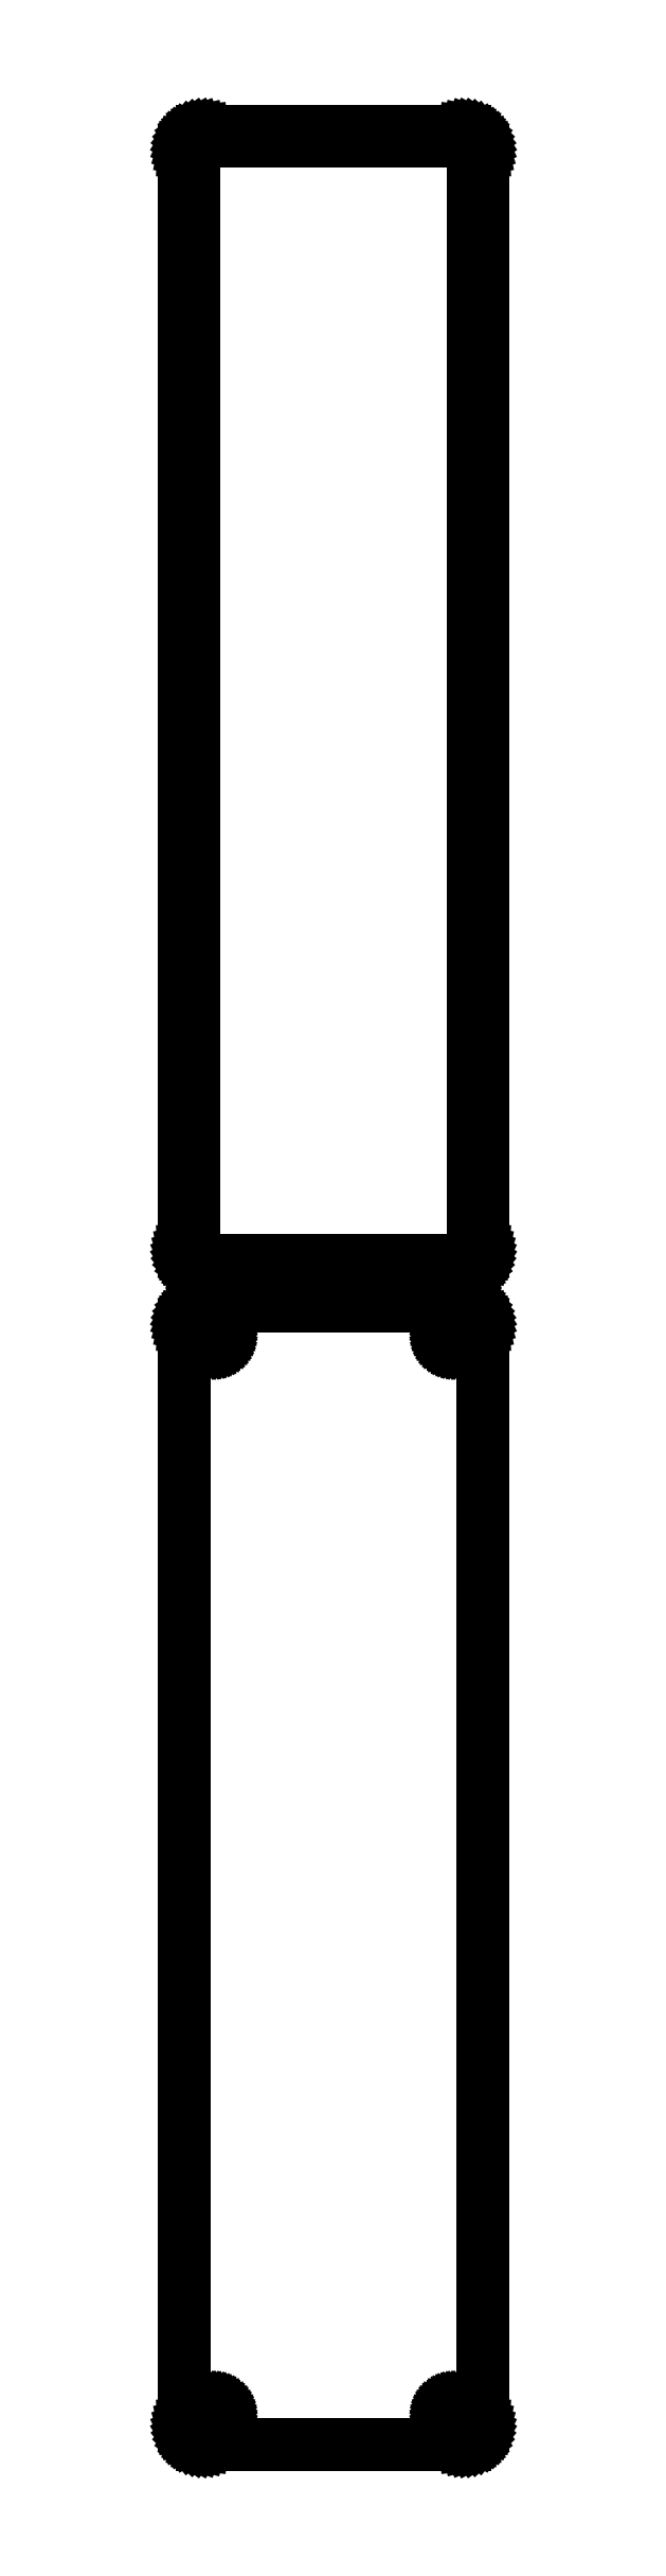
<metadata>
{"format":"dxf","ext":"dxf","renderer":"ezdxf+matplotlib","layout":"modelspace","background":"white","min_lineweight":24,"dpi":150}
</metadata>
<code>
0
SECTION
2
ENTITIES
0
LINE
8
0
10
33.44
20
739.6
11
34.05
21
739.7
0
LINE
8
0
10
34.05
20
739.7
11
34.63
21
740
0
LINE
8
0
10
34.63
20
740
11
35.18
21
740.3
0
LINE
8
0
10
35.18
20
740.3
11
35.69
21
740.6
0
LINE
8
0
10
35.69
20
740.6
11
36.14
21
741.1
0
LINE
8
0
10
36.14
20
741.1
11
36.55
21
741.6
0
LINE
8
0
10
36.55
20
741.6
11
36.88
21
742.1
0
LINE
8
0
10
36.88
20
742.1
11
37.15
21
742.7
0
LINE
8
0
10
37.15
20
742.7
11
37.34
21
743.3
0
LINE
8
0
10
37.34
20
743.3
11
37.46
21
743.9
0
LINE
8
0
10
37.46
20
743.9
11
37.5
21
744.5
0
LINE
8
0
10
37.5
20
744.5
11
37.5
21
1020
0
LINE
8
0
10
37.5
20
1020
11
37.46
21
1020
0
LINE
8
0
10
37.46
20
1020
11
37.34
21
1021
0
LINE
8
0
10
37.34
20
1021
11
37.15
21
1021
0
LINE
8
0
10
37.15
20
1021
11
36.88
21
1022
0
LINE
8
0
10
36.88
20
1022
11
36.55
21
1022
0
LINE
8
0
10
36.55
20
1022
11
36.14
21
1023
0
LINE
8
0
10
36.14
20
1023
11
35.69
21
1023
0
LINE
8
0
10
35.69
20
1023
11
35.18
21
1024
0
LINE
8
0
10
35.18
20
1024
11
34.63
21
1024
0
LINE
8
0
10
34.63
20
1024
11
34.05
21
1024
0
LINE
8
0
10
34.05
20
1024
11
33.44
21
1024
0
LINE
8
0
10
33.44
20
1024
11
32.81
21
1024
0
LINE
8
0
10
32.81
20
1024
11
-32.81
21
1024
0
LINE
8
0
10
-32.81
20
1024
11
-33.44
21
1024
0
LINE
8
0
10
-33.44
20
1024
11
-34.05
21
1024
0
LINE
8
0
10
-34.05
20
1024
11
-34.63
21
1024
0
LINE
8
0
10
-34.63
20
1024
11
-35.18
21
1024
0
LINE
8
0
10
-35.18
20
1024
11
-35.69
21
1023
0
LINE
8
0
10
-35.69
20
1023
11
-36.14
21
1023
0
LINE
8
0
10
-36.14
20
1023
11
-36.55
21
1022
0
LINE
8
0
10
-36.55
20
1022
11
-36.88
21
1022
0
LINE
8
0
10
-36.88
20
1022
11
-37.15
21
1021
0
LINE
8
0
10
-37.15
20
1021
11
-37.34
21
1021
0
LINE
8
0
10
-37.34
20
1021
11
-37.46
21
1020
0
LINE
8
0
10
-37.46
20
1020
11
-37.5
21
1020
0
LINE
8
0
10
-37.5
20
1020
11
-37.5
21
744.5
0
LINE
8
0
10
-37.5
20
744.5
11
-37.46
21
743.9
0
LINE
8
0
10
-37.46
20
743.9
11
-37.34
21
743.3
0
LINE
8
0
10
-37.34
20
743.3
11
-37.15
21
742.7
0
LINE
8
0
10
-37.15
20
742.7
11
-36.88
21
742.1
0
LINE
8
0
10
-36.88
20
742.1
11
-36.55
21
741.6
0
LINE
8
0
10
-36.55
20
741.6
11
-36.14
21
741.1
0
LINE
8
0
10
-36.14
20
741.1
11
-35.69
21
740.6
0
LINE
8
0
10
-35.69
20
740.6
11
-35.18
21
740.3
0
LINE
8
0
10
-35.18
20
740.3
11
-34.63
21
740
0
LINE
8
0
10
-34.63
20
740
11
-34.05
21
739.7
0
LINE
8
0
10
-34.05
20
739.7
11
-33.44
21
739.6
0
LINE
8
0
10
-33.44
20
739.6
11
-32.81
21
739.5
0
LINE
8
0
10
-32.81
20
739.5
11
32.81
21
739.5
0
LINE
8
0
10
32.81
20
739.5
11
33.44
21
739.6
0
LINE
8
0
10
-32.2
20
741.9
11
-32.58
21
741.9
0
LINE
8
0
10
-32.58
20
741.9
11
-32.96
21
742
0
LINE
8
0
10
-32.96
20
742
11
-33.33
21
742.2
0
LINE
8
0
10
-33.33
20
742.2
11
-33.67
21
742.4
0
LINE
8
0
10
-33.67
20
742.4
11
-33.98
21
742.6
0
LINE
8
0
10
-33.98
20
742.6
11
-34.27
21
742.9
0
LINE
8
0
10
-34.27
20
742.9
11
-34.52
21
743.2
0
LINE
8
0
10
-34.52
20
743.2
11
-34.73
21
743.5
0
LINE
8
0
10
-34.73
20
743.5
11
-34.89
21
743.9
0
LINE
8
0
10
-34.89
20
743.9
11
-35.02
21
744.2
0
LINE
8
0
10
-35.02
20
744.2
11
-35.09
21
744.6
0
LINE
8
0
10
-35.09
20
744.6
11
-35.11
21
745
0
LINE
8
0
10
-35.11
20
745
11
-35.11
21
1019
0
LINE
8
0
10
-35.11
20
1019
11
-35.09
21
1019
0
LINE
8
0
10
-35.09
20
1019
11
-35.02
21
1020
0
LINE
8
0
10
-35.02
20
1020
11
-34.89
21
1020
0
LINE
8
0
10
-34.89
20
1020
11
-34.73
21
1020
0
LINE
8
0
10
-34.73
20
1020
11
-34.52
21
1021
0
LINE
8
0
10
-34.52
20
1021
11
-34.27
21
1021
0
LINE
8
0
10
-34.27
20
1021
11
-33.98
21
1021
0
LINE
8
0
10
-33.98
20
1021
11
-33.67
21
1022
0
LINE
8
0
10
-33.67
20
1022
11
-33.33
21
1022
0
LINE
8
0
10
-33.33
20
1022
11
-32.96
21
1022
0
LINE
8
0
10
-32.96
20
1022
11
-32.58
21
1022
0
LINE
8
0
10
-32.58
20
1022
11
-32.2
21
1022
0
LINE
8
0
10
-32.2
20
1022
11
32.2
21
1022
0
LINE
8
0
10
32.2
20
1022
11
32.58
21
1022
0
LINE
8
0
10
32.58
20
1022
11
32.96
21
1022
0
LINE
8
0
10
32.96
20
1022
11
33.33
21
1022
0
LINE
8
0
10
33.33
20
1022
11
33.67
21
1022
0
LINE
8
0
10
33.67
20
1022
11
33.98
21
1021
0
LINE
8
0
10
33.98
20
1021
11
34.27
21
1021
0
LINE
8
0
10
34.27
20
1021
11
34.52
21
1021
0
LINE
8
0
10
34.52
20
1021
11
34.73
21
1020
0
LINE
8
0
10
34.73
20
1020
11
34.89
21
1020
0
LINE
8
0
10
34.89
20
1020
11
35.02
21
1020
0
LINE
8
0
10
35.02
20
1020
11
35.09
21
1019
0
LINE
8
0
10
35.09
20
1019
11
35.11
21
1019
0
LINE
8
0
10
35.11
20
1019
11
35.11
21
745
0
LINE
8
0
10
35.11
20
745
11
35.09
21
744.6
0
LINE
8
0
10
35.09
20
744.6
11
35.02
21
744.2
0
LINE
8
0
10
35.02
20
744.2
11
34.89
21
743.9
0
LINE
8
0
10
34.89
20
743.9
11
34.73
21
743.5
0
LINE
8
0
10
34.73
20
743.5
11
34.52
21
743.2
0
LINE
8
0
10
34.52
20
743.2
11
34.27
21
742.9
0
LINE
8
0
10
34.27
20
742.9
11
33.98
21
742.6
0
LINE
8
0
10
33.98
20
742.6
11
33.67
21
742.4
0
LINE
8
0
10
33.67
20
742.4
11
33.33
21
742.2
0
LINE
8
0
10
33.33
20
742.2
11
32.96
21
742
0
LINE
8
0
10
32.96
20
742
11
32.58
21
741.9
0
LINE
8
0
10
32.58
20
741.9
11
32.2
21
741.9
0
LINE
8
0
10
32.2
20
741.9
11
-32.2
21
741.9
0
LINE
8
0
10
33.44
20
445.6
11
34.05
21
445.7
0
LINE
8
0
10
34.05
20
445.7
11
34.63
21
446
0
LINE
8
0
10
34.63
20
446
11
35.18
21
446.3
0
LINE
8
0
10
35.18
20
446.3
11
35.69
21
446.6
0
LINE
8
0
10
35.69
20
446.6
11
36.14
21
447.1
0
LINE
8
0
10
36.14
20
447.1
11
36.55
21
447.6
0
LINE
8
0
10
36.55
20
447.6
11
36.88
21
448.1
0
LINE
8
0
10
36.88
20
448.1
11
37.15
21
448.7
0
LINE
8
0
10
37.15
20
448.7
11
37.34
21
449.3
0
LINE
8
0
10
37.34
20
449.3
11
37.46
21
449.9
0
LINE
8
0
10
37.46
20
449.9
11
37.5
21
450.5
0
LINE
8
0
10
37.5
20
450.5
11
37.5
21
725.5
0
LINE
8
0
10
37.5
20
725.5
11
37.46
21
726.1
0
LINE
8
0
10
37.46
20
726.1
11
37.34
21
726.7
0
LINE
8
0
10
37.34
20
726.7
11
37.15
21
727.3
0
LINE
8
0
10
37.15
20
727.3
11
36.88
21
727.9
0
LINE
8
0
10
36.88
20
727.9
11
36.55
21
728.4
0
LINE
8
0
10
36.55
20
728.4
11
36.14
21
728.9
0
LINE
8
0
10
36.14
20
728.9
11
35.69
21
729.4
0
LINE
8
0
10
35.69
20
729.4
11
35.18
21
729.7
0
LINE
8
0
10
35.18
20
729.7
11
34.63
21
730
0
LINE
8
0
10
34.63
20
730
11
34.05
21
730.3
0
LINE
8
0
10
34.05
20
730.3
11
33.44
21
730.4
0
LINE
8
0
10
33.44
20
730.4
11
32.81
21
730.5
0
LINE
8
0
10
32.81
20
730.5
11
-32.81
21
730.5
0
LINE
8
0
10
-32.81
20
730.5
11
-33.44
21
730.4
0
LINE
8
0
10
-33.44
20
730.4
11
-34.05
21
730.3
0
LINE
8
0
10
-34.05
20
730.3
11
-34.63
21
730
0
LINE
8
0
10
-34.63
20
730
11
-35.18
21
729.7
0
LINE
8
0
10
-35.18
20
729.7
11
-35.69
21
729.4
0
LINE
8
0
10
-35.69
20
729.4
11
-36.14
21
728.9
0
LINE
8
0
10
-36.14
20
728.9
11
-36.55
21
728.4
0
LINE
8
0
10
-36.55
20
728.4
11
-36.88
21
727.9
0
LINE
8
0
10
-36.88
20
727.9
11
-37.15
21
727.3
0
LINE
8
0
10
-37.15
20
727.3
11
-37.34
21
726.7
0
LINE
8
0
10
-37.34
20
726.7
11
-37.46
21
726.1
0
LINE
8
0
10
-37.46
20
726.1
11
-37.5
21
725.5
0
LINE
8
0
10
-37.5
20
725.5
11
-37.5
21
450.5
0
LINE
8
0
10
-37.5
20
450.5
11
-37.46
21
449.9
0
LINE
8
0
10
-37.46
20
449.9
11
-37.34
21
449.3
0
LINE
8
0
10
-37.34
20
449.3
11
-37.15
21
448.7
0
LINE
8
0
10
-37.15
20
448.7
11
-36.88
21
448.1
0
LINE
8
0
10
-36.88
20
448.1
11
-36.55
21
447.6
0
LINE
8
0
10
-36.55
20
447.6
11
-36.14
21
447.1
0
LINE
8
0
10
-36.14
20
447.1
11
-35.69
21
446.6
0
LINE
8
0
10
-35.69
20
446.6
11
-35.18
21
446.3
0
LINE
8
0
10
-35.18
20
446.3
11
-34.63
21
446
0
LINE
8
0
10
-34.63
20
446
11
-34.05
21
445.7
0
LINE
8
0
10
-34.05
20
445.7
11
-33.44
21
445.6
0
LINE
8
0
10
-33.44
20
445.6
11
-32.81
21
445.5
0
LINE
8
0
10
-32.81
20
445.5
11
32.81
21
445.5
0
LINE
8
0
10
32.81
20
445.5
11
33.44
21
445.6
0
LINE
8
0
10
29.87
20
720.9
11
29.6
21
720.9
0
LINE
8
0
10
29.6
20
720.9
11
29.34
21
721
0
LINE
8
0
10
29.34
20
721
11
29.09
21
721.1
0
LINE
8
0
10
29.09
20
721.1
11
28.86
21
721.2
0
LINE
8
0
10
28.86
20
721.2
11
28.64
21
721.4
0
LINE
8
0
10
28.64
20
721.4
11
28.44
21
721.5
0
LINE
8
0
10
28.44
20
721.5
11
28.27
21
721.7
0
LINE
8
0
10
28.27
20
721.7
11
28.13
21
722
0
LINE
8
0
10
28.13
20
722
11
28.01
21
722.2
0
LINE
8
0
10
28.01
20
722.2
11
27.93
21
722.5
0
LINE
8
0
10
27.93
20
722.5
11
27.88
21
722.7
0
LINE
8
0
10
27.88
20
722.7
11
27.86
21
723
0
LINE
8
0
10
27.86
20
723
11
27.88
21
723.3
0
LINE
8
0
10
27.88
20
723.3
11
27.93
21
723.5
0
LINE
8
0
10
27.93
20
723.5
11
28.01
21
723.8
0
LINE
8
0
10
28.01
20
723.8
11
28.13
21
724
0
LINE
8
0
10
28.13
20
724
11
28.27
21
724.3
0
LINE
8
0
10
28.27
20
724.3
11
28.44
21
724.5
0
LINE
8
0
10
28.44
20
724.5
11
28.64
21
724.6
0
LINE
8
0
10
28.64
20
724.6
11
28.86
21
724.8
0
LINE
8
0
10
28.86
20
724.8
11
29.09
21
724.9
0
LINE
8
0
10
29.09
20
724.9
11
29.34
21
725
0
LINE
8
0
10
29.34
20
725
11
29.6
21
725.1
0
LINE
8
0
10
29.6
20
725.1
11
29.87
21
725.1
0
LINE
8
0
10
29.87
20
725.1
11
30.13
21
725.1
0
LINE
8
0
10
30.13
20
725.1
11
30.4
21
725.1
0
LINE
8
0
10
30.4
20
725.1
11
30.66
21
725
0
LINE
8
0
10
30.66
20
725
11
30.91
21
724.9
0
LINE
8
0
10
30.91
20
724.9
11
31.14
21
724.8
0
LINE
8
0
10
31.14
20
724.8
11
31.36
21
724.6
0
LINE
8
0
10
31.36
20
724.6
11
31.56
21
724.5
0
LINE
8
0
10
31.56
20
724.5
11
31.73
21
724.3
0
LINE
8
0
10
31.73
20
724.3
11
31.87
21
724
0
LINE
8
0
10
31.87
20
724
11
31.99
21
723.8
0
LINE
8
0
10
31.99
20
723.8
11
32.07
21
723.5
0
LINE
8
0
10
32.07
20
723.5
11
32.12
21
723.3
0
LINE
8
0
10
32.12
20
723.3
11
32.14
21
723
0
LINE
8
0
10
32.14
20
723
11
32.12
21
722.7
0
LINE
8
0
10
32.12
20
722.7
11
32.07
21
722.5
0
LINE
8
0
10
32.07
20
722.5
11
31.99
21
722.2
0
LINE
8
0
10
31.99
20
722.2
11
31.87
21
722
0
LINE
8
0
10
31.87
20
722
11
31.73
21
721.7
0
LINE
8
0
10
31.73
20
721.7
11
31.56
21
721.5
0
LINE
8
0
10
31.56
20
721.5
11
31.36
21
721.4
0
LINE
8
0
10
31.36
20
721.4
11
31.14
21
721.2
0
LINE
8
0
10
31.14
20
721.2
11
30.91
21
721.1
0
LINE
8
0
10
30.91
20
721.1
11
30.66
21
721
0
LINE
8
0
10
30.66
20
721
11
30.4
21
720.9
0
LINE
8
0
10
30.4
20
720.9
11
30.13
21
720.9
0
LINE
8
0
10
30.13
20
720.9
11
29.87
21
720.9
0
LINE
8
0
10
-30.13
20
720.9
11
-30.4
21
720.9
0
LINE
8
0
10
-30.4
20
720.9
11
-30.66
21
721
0
LINE
8
0
10
-30.66
20
721
11
-30.91
21
721.1
0
LINE
8
0
10
-30.91
20
721.1
11
-31.14
21
721.2
0
LINE
8
0
10
-31.14
20
721.2
11
-31.36
21
721.4
0
LINE
8
0
10
-31.36
20
721.4
11
-31.56
21
721.5
0
LINE
8
0
10
-31.56
20
721.5
11
-31.73
21
721.7
0
LINE
8
0
10
-31.73
20
721.7
11
-31.87
21
722
0
LINE
8
0
10
-31.87
20
722
11
-31.99
21
722.2
0
LINE
8
0
10
-31.99
20
722.2
11
-32.07
21
722.5
0
LINE
8
0
10
-32.07
20
722.5
11
-32.12
21
722.7
0
LINE
8
0
10
-32.12
20
722.7
11
-32.14
21
723
0
LINE
8
0
10
-32.14
20
723
11
-32.12
21
723.3
0
LINE
8
0
10
-32.12
20
723.3
11
-32.07
21
723.5
0
LINE
8
0
10
-32.07
20
723.5
11
-31.99
21
723.8
0
LINE
8
0
10
-31.99
20
723.8
11
-31.87
21
724
0
LINE
8
0
10
-31.87
20
724
11
-31.73
21
724.3
0
LINE
8
0
10
-31.73
20
724.3
11
-31.56
21
724.5
0
LINE
8
0
10
-31.56
20
724.5
11
-31.36
21
724.6
0
LINE
8
0
10
-31.36
20
724.6
11
-31.14
21
724.8
0
LINE
8
0
10
-31.14
20
724.8
11
-30.91
21
724.9
0
LINE
8
0
10
-30.91
20
724.9
11
-30.66
21
725
0
LINE
8
0
10
-30.66
20
725
11
-30.4
21
725.1
0
LINE
8
0
10
-30.4
20
725.1
11
-30.13
21
725.1
0
LINE
8
0
10
-30.13
20
725.1
11
-29.87
21
725.1
0
LINE
8
0
10
-29.87
20
725.1
11
-29.6
21
725.1
0
LINE
8
0
10
-29.6
20
725.1
11
-29.34
21
725
0
LINE
8
0
10
-29.34
20
725
11
-29.09
21
724.9
0
LINE
8
0
10
-29.09
20
724.9
11
-28.86
21
724.8
0
LINE
8
0
10
-28.86
20
724.8
11
-28.64
21
724.6
0
LINE
8
0
10
-28.64
20
724.6
11
-28.44
21
724.5
0
LINE
8
0
10
-28.44
20
724.5
11
-28.27
21
724.3
0
LINE
8
0
10
-28.27
20
724.3
11
-28.13
21
724
0
LINE
8
0
10
-28.13
20
724
11
-28.01
21
723.8
0
LINE
8
0
10
-28.01
20
723.8
11
-27.93
21
723.5
0
LINE
8
0
10
-27.93
20
723.5
11
-27.88
21
723.3
0
LINE
8
0
10
-27.88
20
723.3
11
-27.86
21
723
0
LINE
8
0
10
-27.86
20
723
11
-27.88
21
722.7
0
LINE
8
0
10
-27.88
20
722.7
11
-27.93
21
722.5
0
LINE
8
0
10
-27.93
20
722.5
11
-28.01
21
722.2
0
LINE
8
0
10
-28.01
20
722.2
11
-28.13
21
722
0
LINE
8
0
10
-28.13
20
722
11
-28.27
21
721.7
0
LINE
8
0
10
-28.27
20
721.7
11
-28.44
21
721.5
0
LINE
8
0
10
-28.44
20
721.5
11
-28.64
21
721.4
0
LINE
8
0
10
-28.64
20
721.4
11
-28.86
21
721.2
0
LINE
8
0
10
-28.86
20
721.2
11
-29.09
21
721.1
0
LINE
8
0
10
-29.09
20
721.1
11
-29.34
21
721
0
LINE
8
0
10
-29.34
20
721
11
-29.6
21
720.9
0
LINE
8
0
10
-29.6
20
720.9
11
-29.87
21
720.9
0
LINE
8
0
10
-29.87
20
720.9
11
-30.13
21
720.9
0
LINE
8
0
10
29.87
20
450.9
11
29.6
21
450.9
0
LINE
8
0
10
29.6
20
450.9
11
29.34
21
451
0
LINE
8
0
10
29.34
20
451
11
29.09
21
451.1
0
LINE
8
0
10
29.09
20
451.1
11
28.86
21
451.2
0
LINE
8
0
10
28.86
20
451.2
11
28.64
21
451.4
0
LINE
8
0
10
28.64
20
451.4
11
28.44
21
451.5
0
LINE
8
0
10
28.44
20
451.5
11
28.27
21
451.7
0
LINE
8
0
10
28.27
20
451.7
11
28.13
21
452
0
LINE
8
0
10
28.13
20
452
11
28.01
21
452.2
0
LINE
8
0
10
28.01
20
452.2
11
27.93
21
452.5
0
LINE
8
0
10
27.93
20
452.5
11
27.88
21
452.7
0
LINE
8
0
10
27.88
20
452.7
11
27.86
21
453
0
LINE
8
0
10
27.86
20
453
11
27.88
21
453.3
0
LINE
8
0
10
27.88
20
453.3
11
27.93
21
453.5
0
LINE
8
0
10
27.93
20
453.5
11
28.01
21
453.8
0
LINE
8
0
10
28.01
20
453.8
11
28.13
21
454
0
LINE
8
0
10
28.13
20
454
11
28.27
21
454.3
0
LINE
8
0
10
28.27
20
454.3
11
28.44
21
454.5
0
LINE
8
0
10
28.44
20
454.5
11
28.64
21
454.6
0
LINE
8
0
10
28.64
20
454.6
11
28.86
21
454.8
0
LINE
8
0
10
28.86
20
454.8
11
29.09
21
454.9
0
LINE
8
0
10
29.09
20
454.9
11
29.34
21
455
0
LINE
8
0
10
29.34
20
455
11
29.6
21
455.1
0
LINE
8
0
10
29.6
20
455.1
11
29.87
21
455.1
0
LINE
8
0
10
29.87
20
455.1
11
30.13
21
455.1
0
LINE
8
0
10
30.13
20
455.1
11
30.4
21
455.1
0
LINE
8
0
10
30.4
20
455.1
11
30.66
21
455
0
LINE
8
0
10
30.66
20
455
11
30.91
21
454.9
0
LINE
8
0
10
30.91
20
454.9
11
31.14
21
454.8
0
LINE
8
0
10
31.14
20
454.8
11
31.36
21
454.6
0
LINE
8
0
10
31.36
20
454.6
11
31.56
21
454.5
0
LINE
8
0
10
31.56
20
454.5
11
31.73
21
454.3
0
LINE
8
0
10
31.73
20
454.3
11
31.87
21
454
0
LINE
8
0
10
31.87
20
454
11
31.99
21
453.8
0
LINE
8
0
10
31.99
20
453.8
11
32.07
21
453.5
0
LINE
8
0
10
32.07
20
453.5
11
32.12
21
453.3
0
LINE
8
0
10
32.12
20
453.3
11
32.14
21
453
0
LINE
8
0
10
32.14
20
453
11
32.12
21
452.7
0
LINE
8
0
10
32.12
20
452.7
11
32.07
21
452.5
0
LINE
8
0
10
32.07
20
452.5
11
31.99
21
452.2
0
LINE
8
0
10
31.99
20
452.2
11
31.87
21
452
0
LINE
8
0
10
31.87
20
452
11
31.73
21
451.7
0
LINE
8
0
10
31.73
20
451.7
11
31.56
21
451.5
0
LINE
8
0
10
31.56
20
451.5
11
31.36
21
451.4
0
LINE
8
0
10
31.36
20
451.4
11
31.14
21
451.2
0
LINE
8
0
10
31.14
20
451.2
11
30.91
21
451.1
0
LINE
8
0
10
30.91
20
451.1
11
30.66
21
451
0
LINE
8
0
10
30.66
20
451
11
30.4
21
450.9
0
LINE
8
0
10
30.4
20
450.9
11
30.13
21
450.9
0
LINE
8
0
10
30.13
20
450.9
11
29.87
21
450.9
0
LINE
8
0
10
-30.13
20
450.9
11
-30.4
21
450.9
0
LINE
8
0
10
-30.4
20
450.9
11
-30.66
21
451
0
LINE
8
0
10
-30.66
20
451
11
-30.91
21
451.1
0
LINE
8
0
10
-30.91
20
451.1
11
-31.14
21
451.2
0
LINE
8
0
10
-31.14
20
451.2
11
-31.36
21
451.4
0
LINE
8
0
10
-31.36
20
451.4
11
-31.56
21
451.5
0
LINE
8
0
10
-31.56
20
451.5
11
-31.73
21
451.7
0
LINE
8
0
10
-31.73
20
451.7
11
-31.87
21
452
0
LINE
8
0
10
-31.87
20
452
11
-31.99
21
452.2
0
LINE
8
0
10
-31.99
20
452.2
11
-32.07
21
452.5
0
LINE
8
0
10
-32.07
20
452.5
11
-32.12
21
452.7
0
LINE
8
0
10
-32.12
20
452.7
11
-32.14
21
453
0
LINE
8
0
10
-32.14
20
453
11
-32.12
21
453.3
0
LINE
8
0
10
-32.12
20
453.3
11
-32.07
21
453.5
0
LINE
8
0
10
-32.07
20
453.5
11
-31.99
21
453.8
0
LINE
8
0
10
-31.99
20
453.8
11
-31.87
21
454
0
LINE
8
0
10
-31.87
20
454
11
-31.73
21
454.3
0
LINE
8
0
10
-31.73
20
454.3
11
-31.56
21
454.5
0
LINE
8
0
10
-31.56
20
454.5
11
-31.36
21
454.6
0
LINE
8
0
10
-31.36
20
454.6
11
-31.14
21
454.8
0
LINE
8
0
10
-31.14
20
454.8
11
-30.91
21
454.9
0
LINE
8
0
10
-30.91
20
454.9
11
-30.66
21
455
0
LINE
8
0
10
-30.66
20
455
11
-30.4
21
455.1
0
LINE
8
0
10
-30.4
20
455.1
11
-30.13
21
455.1
0
LINE
8
0
10
-30.13
20
455.1
11
-29.87
21
455.1
0
LINE
8
0
10
-29.87
20
455.1
11
-29.6
21
455.1
0
LINE
8
0
10
-29.6
20
455.1
11
-29.34
21
455
0
LINE
8
0
10
-29.34
20
455
11
-29.09
21
454.9
0
LINE
8
0
10
-29.09
20
454.9
11
-28.86
21
454.8
0
LINE
8
0
10
-28.86
20
454.8
11
-28.64
21
454.6
0
LINE
8
0
10
-28.64
20
454.6
11
-28.44
21
454.5
0
LINE
8
0
10
-28.44
20
454.5
11
-28.27
21
454.3
0
LINE
8
0
10
-28.27
20
454.3
11
-28.13
21
454
0
LINE
8
0
10
-28.13
20
454
11
-28.01
21
453.8
0
LINE
8
0
10
-28.01
20
453.8
11
-27.93
21
453.5
0
LINE
8
0
10
-27.93
20
453.5
11
-27.88
21
453.3
0
LINE
8
0
10
-27.88
20
453.3
11
-27.86
21
453
0
LINE
8
0
10
-27.86
20
453
11
-27.88
21
452.7
0
LINE
8
0
10
-27.88
20
452.7
11
-27.93
21
452.5
0
LINE
8
0
10
-27.93
20
452.5
11
-28.01
21
452.2
0
LINE
8
0
10
-28.01
20
452.2
11
-28.13
21
452
0
LINE
8
0
10
-28.13
20
452
11
-28.27
21
451.7
0
LINE
8
0
10
-28.27
20
451.7
11
-28.44
21
451.5
0
LINE
8
0
10
-28.44
20
451.5
11
-28.64
21
451.4
0
LINE
8
0
10
-28.64
20
451.4
11
-28.86
21
451.2
0
LINE
8
0
10
-28.86
20
451.2
11
-29.09
21
451.1
0
LINE
8
0
10
-29.09
20
451.1
11
-29.34
21
451
0
LINE
8
0
10
-29.34
20
451
11
-29.6
21
450.9
0
LINE
8
0
10
-29.6
20
450.9
11
-29.87
21
450.9
0
LINE
8
0
10
-29.87
20
450.9
11
-30.13
21
450.9
0
ENDSEC
0
EOF

</code>
